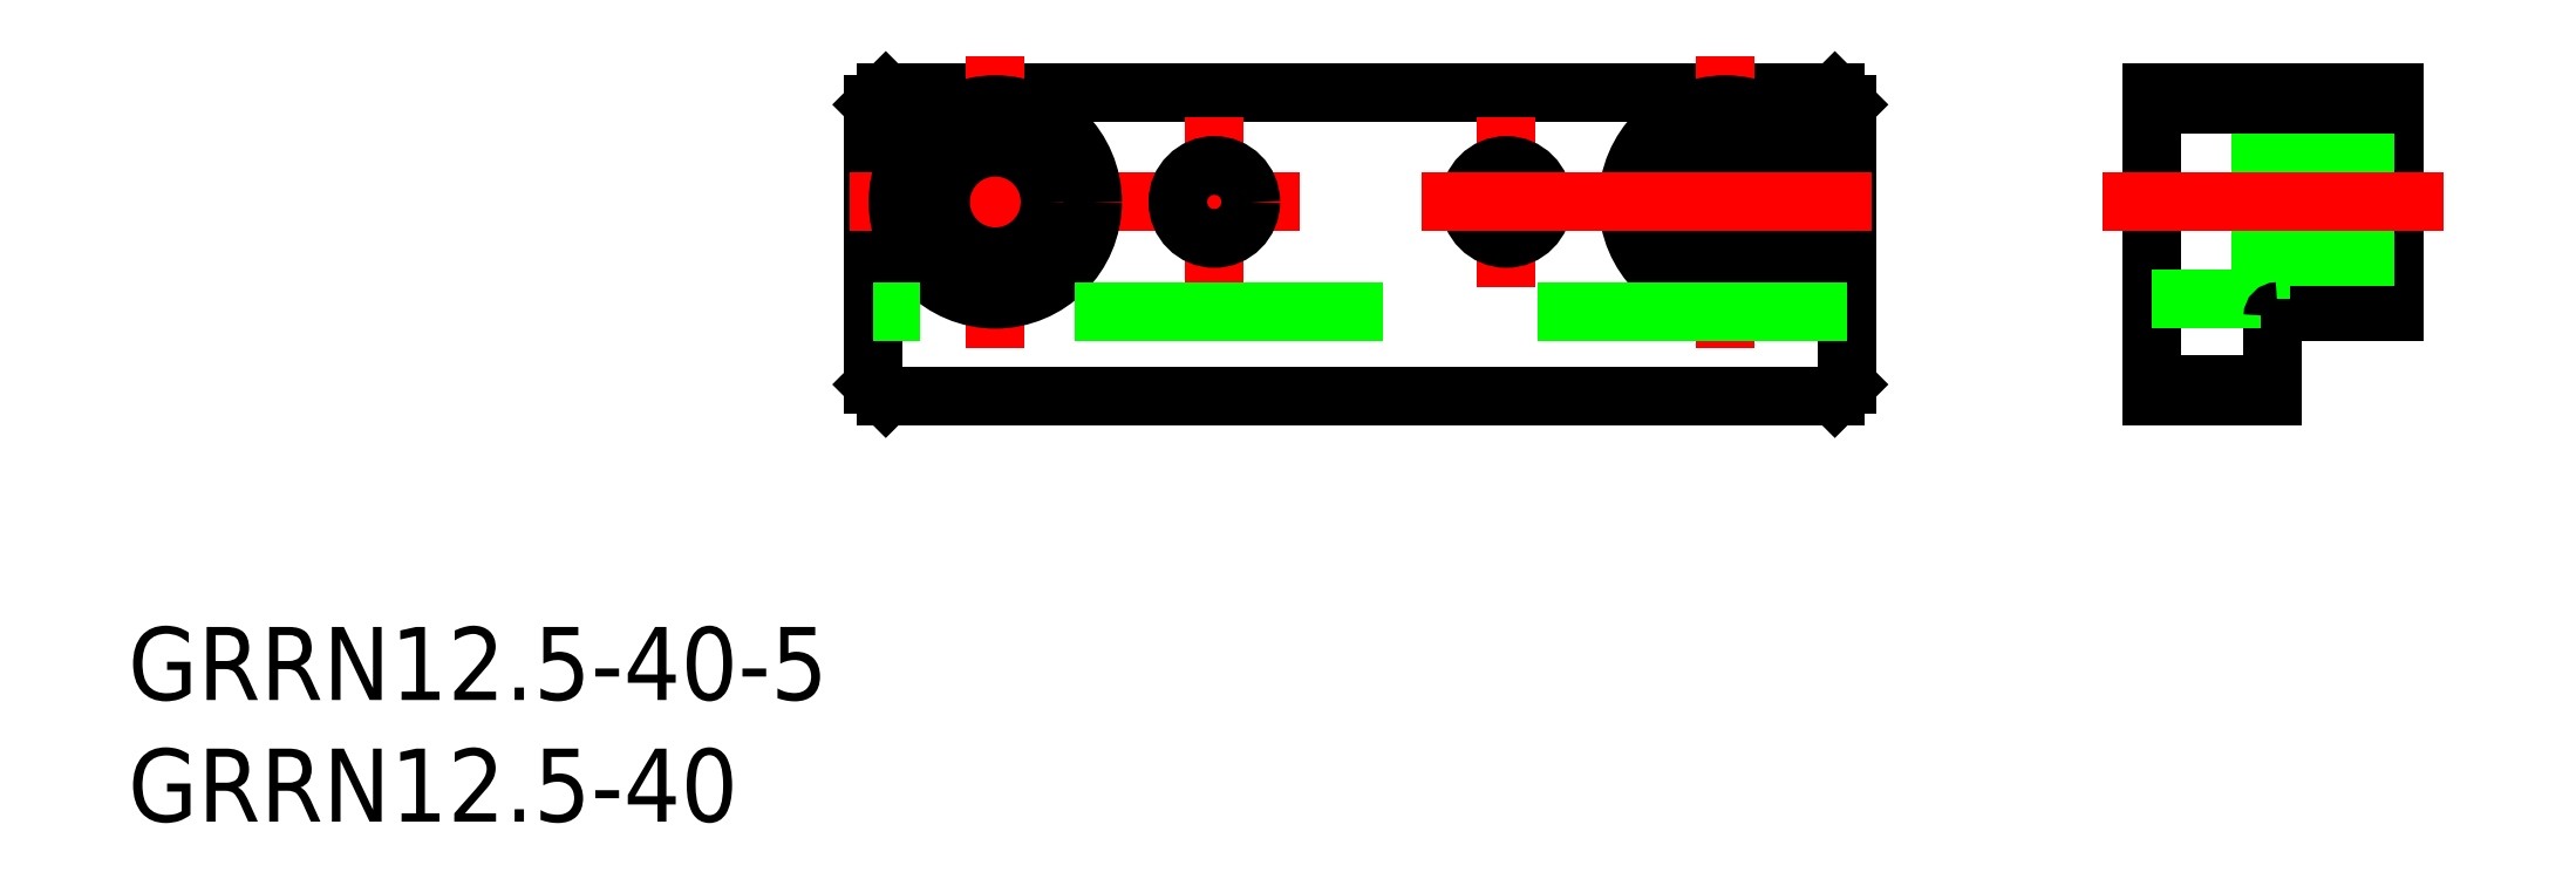
<metadata>
{"format":"dxf","ext":"dxf","renderer":"ezdxf+matplotlib","layout":"modelspace","background":"white","min_lineweight":24,"dpi":150}
</metadata>
<code>
0
SECTION
2
ENTITIES
0
LINE
8
0
10
-20
20
0.5
30
0
11
-20
21
12
31
0
0
LINE
8
0
10
-19.5
20
0
30
0
11
19.5
21
0
31
0
0
LINE
8
0
10
20
20
12
30
0
11
20
21
0.5
31
0
0
LINE
8
0
10
-19.5
20
12.5
30
0
11
19.5
21
12.5
31
0
0
LINE
8
0
10
-19.5
20
0
30
0
11
-20
21
0.5
31
0
0
LINE
8
0
10
-20
20
12
30
0
11
-19.5
21
12.5
31
0
0
LINE
8
0
10
19.5
20
12.5
30
0
11
20
21
12
31
0
0
LINE
8
0
10
20
20
0.5
30
0
11
19.5
21
0
31
0
0
LINE
8
0
10
32.5
20
12.5
30
0
11
32.5
21
0
31
0
0
LINE
8
0
10
42.5
20
12.5
30
0
11
32.5
21
12.5
31
0
0
LINE
8
0
10
37.5
20
0
30
0
11
32.5
21
0
31
0
0
LINE
8
0
10
42.5
20
3.5
30
0
11
42.5
21
12.5
31
0
0
LINE
8
0
10
37.7
20
3.5
30
0
11
42.5
21
3.5
31
0
0
LINE
8
0
10
37.5
20
0
30
0
11
37.5
21
3.3
31
0
0
LINE
8
CENTER
10
-15
20
2
30
0
11
-15
21
14
31
0
0
LINE
8
CENTER
10
15
20
14
30
0
11
15
21
2
31
0
0
LINE
8
CENTER
10
-21
20
8
30
0
11
-2.5
21
8
31
0
0
CIRCLE
8
0
10
-15
20
8
30
0
40
4
0
CIRCLE
8
0
10
15
20
8
30
0
40
4
0
CIRCLE
8
0
10
-15
20
8
30
0
40
2.25
0
CIRCLE
8
0
10
15
20
8
30
0
40
2.25
0
LINE
8
CENTER
10
6
20
4.5
30
0
11
6
21
11.5
31
0
0
LINE
8
CENTER
10
-6
20
4.5
30
0
11
-6
21
11.5
31
0
0
CIRCLE
8
0
10
-6
20
8
30
0
40
1.5
0
CIRCLE
8
0
10
6
20
8
30
0
40
1.5
0
LINE
8
0
10
20
20
3.5
30
0
11
-20
21
3.5
31
0
0
LINE
8
CENTER
10
2.5
20
8
30
0
11
21
21
8
31
0
0
LINE
8
0
10
37
20
12
30
0
11
37
21
4
31
0
0
LINE
8
0
10
37
20
4
30
0
11
32.5
21
4
31
0
0
LINE
8
0
10
42.5
20
10.25
30
0
11
37
21
10.25
31
0
0
LINE
8
0
10
37
20
5.75
30
0
11
42.5
21
5.75
31
0
0
LINE
8
CENTER
10
44.5
20
8
30
0
11
30.5
21
8
31
0
0
LINE
8
0
10
32.5
20
0.5
30
0
11
37.5
21
0.5
31
0
0
LINE
8
0
10
42.5
20
12
30
0
11
32.5
21
12
31
0
0
TEXT
8
0
10
-50.64
20
-12.46
30
0
40
3
1
GRRN12.5-40-5
0
TEXT
8
0
10
-50.64
20
-17.46
30
0
40
3
1
GRRN12.5-40
0
ARC
8
0
10
37.7
20
3.3
30
0
40
0.2
50
90
51
180
0
ENDSEC
0
EOF

</code>
